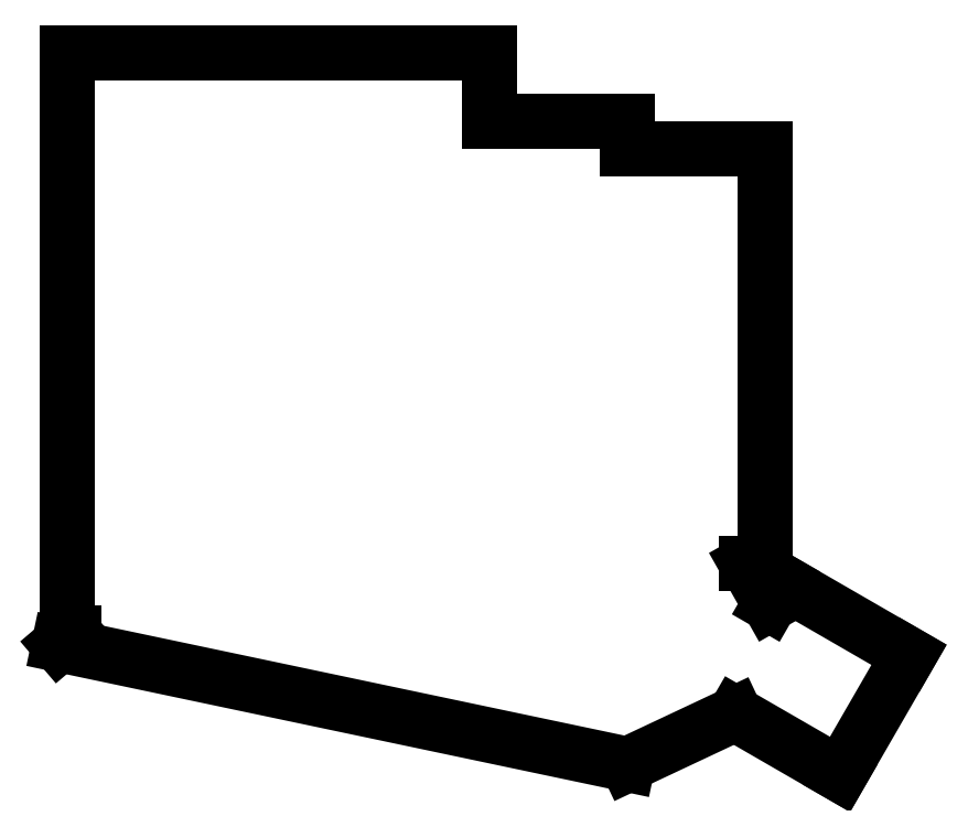
<metadata>
{"format":"dxf","ext":"dxf","renderer":"ezdxf+matplotlib","layout":"modelspace","background":"white","min_lineweight":24,"dpi":150}
</metadata>
<code>
0
SECTION
2
ENTITIES
0
LINE
8
0
10
-9
20
-8.5
11
-8.237
21
-8.5
0
LINE
8
0
10
-9
20
-8.5
11
-9
21
62.9
0
LINE
8
0
10
43
20
54.4
11
43
21
62.9
0
LINE
8
0
10
-9
20
62.9
11
43
21
62.9
0
LINE
8
0
10
60
20
51
11
60
21
54.4
0
LINE
8
0
10
60
20
54.4
11
43
21
54.4
0
LINE
8
0
10
74.67
20
0
11
77
21
0
0
LINE
8
0
10
77
20
0
11
77
21
51
0
LINE
8
0
10
77
20
51
11
60
21
51
0
LINE
8
0
10
73.28
20
-18.53
11
86.19
21
-25.98
0
LINE
8
0
10
86.19
20
-25.98
11
94.69
21
-11.26
0
LINE
8
0
10
94.69
20
-11.26
11
79.11
21
-2.261
0
LINE
8
0
10
79.11
20
-2.261
11
77.51
21
-5.025
0
LINE
8
0
10
60.04
20
-24.75
11
-10
21
-10
0
LINE
8
0
10
-10
20
-10
11
-8.237
21
-8.5
0
LINE
8
0
10
74.67
20
0
11
77.51
21
-5.025
0
LINE
8
0
10
73.28
20
-18.53
11
60.04
21
-24.75
0
ENDSEC
0
EOF

</code>
